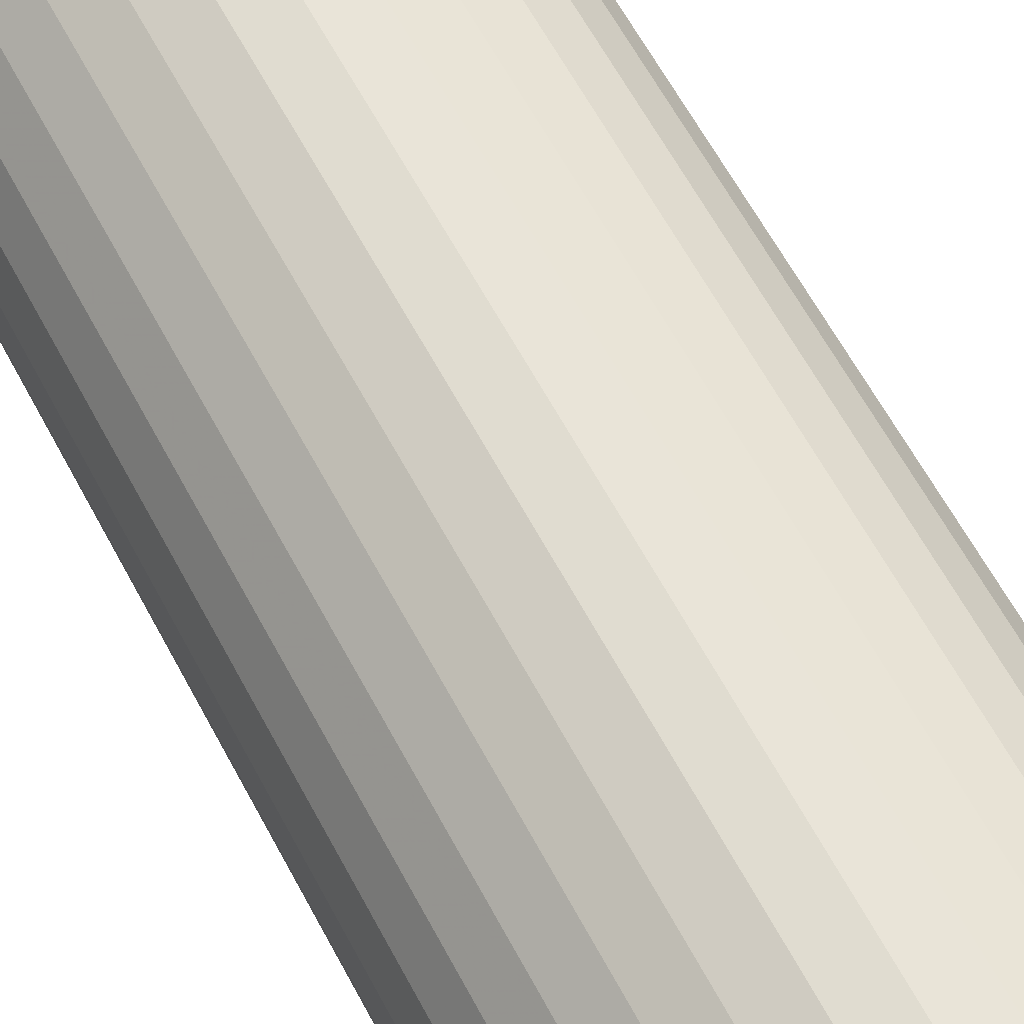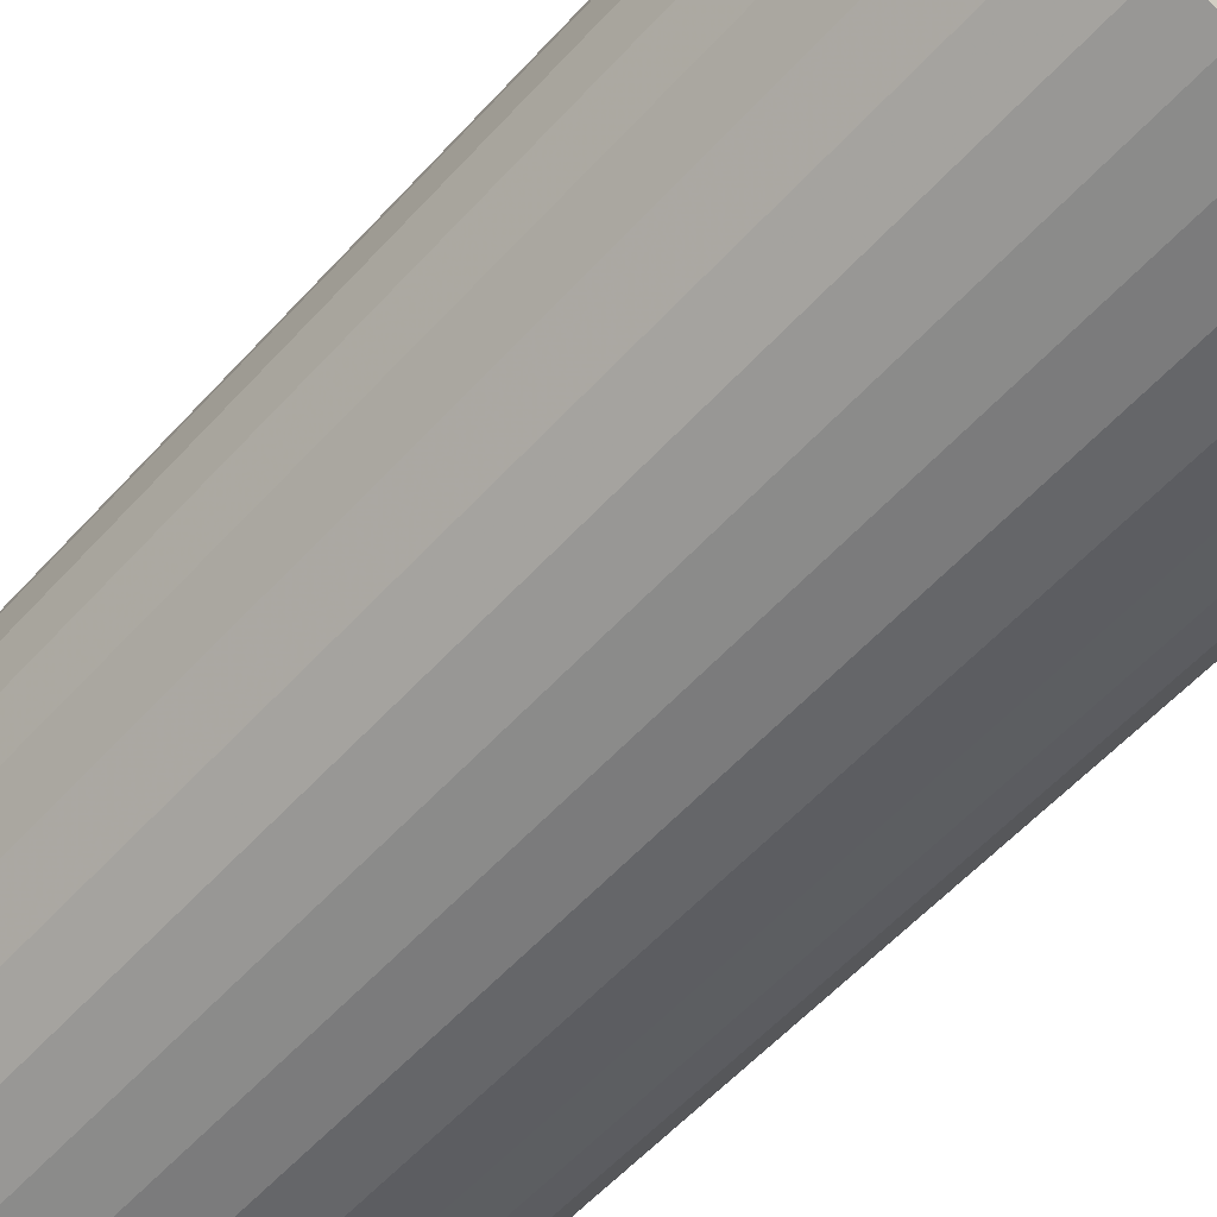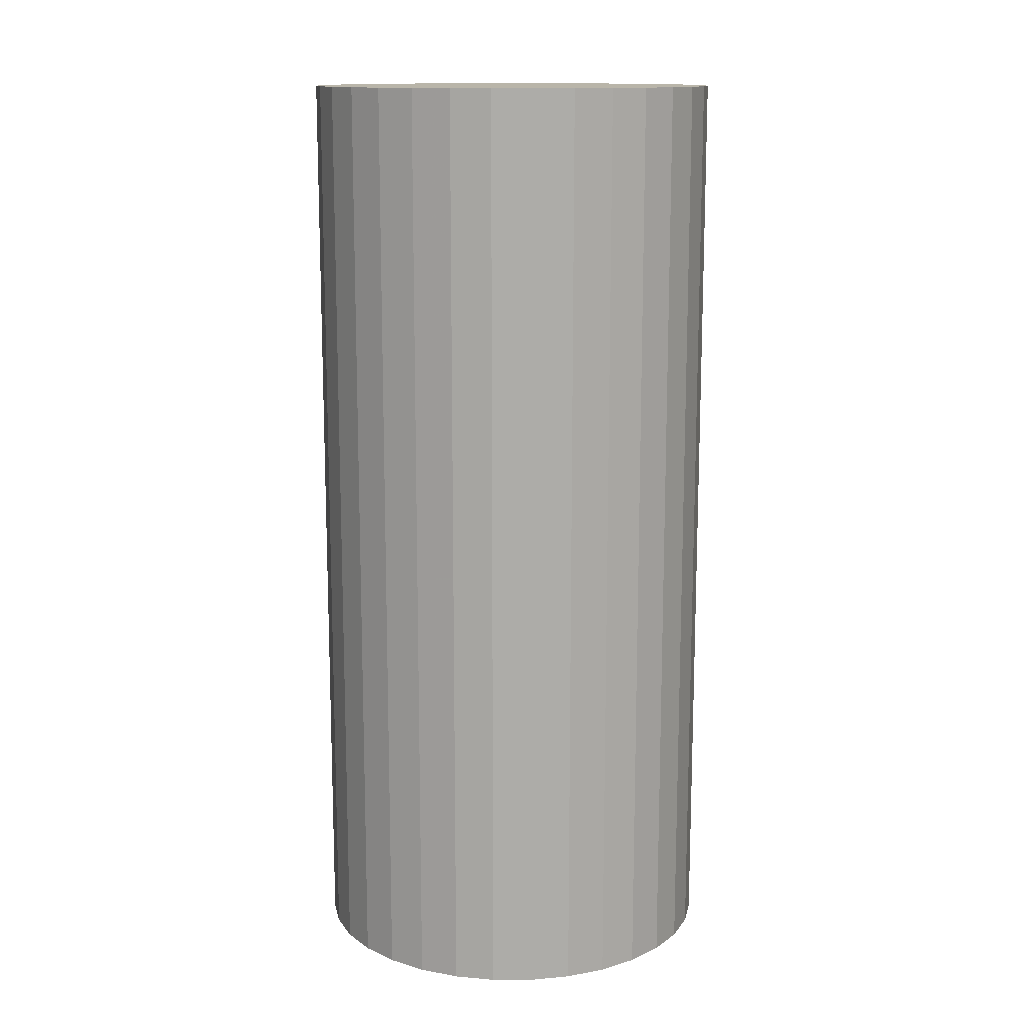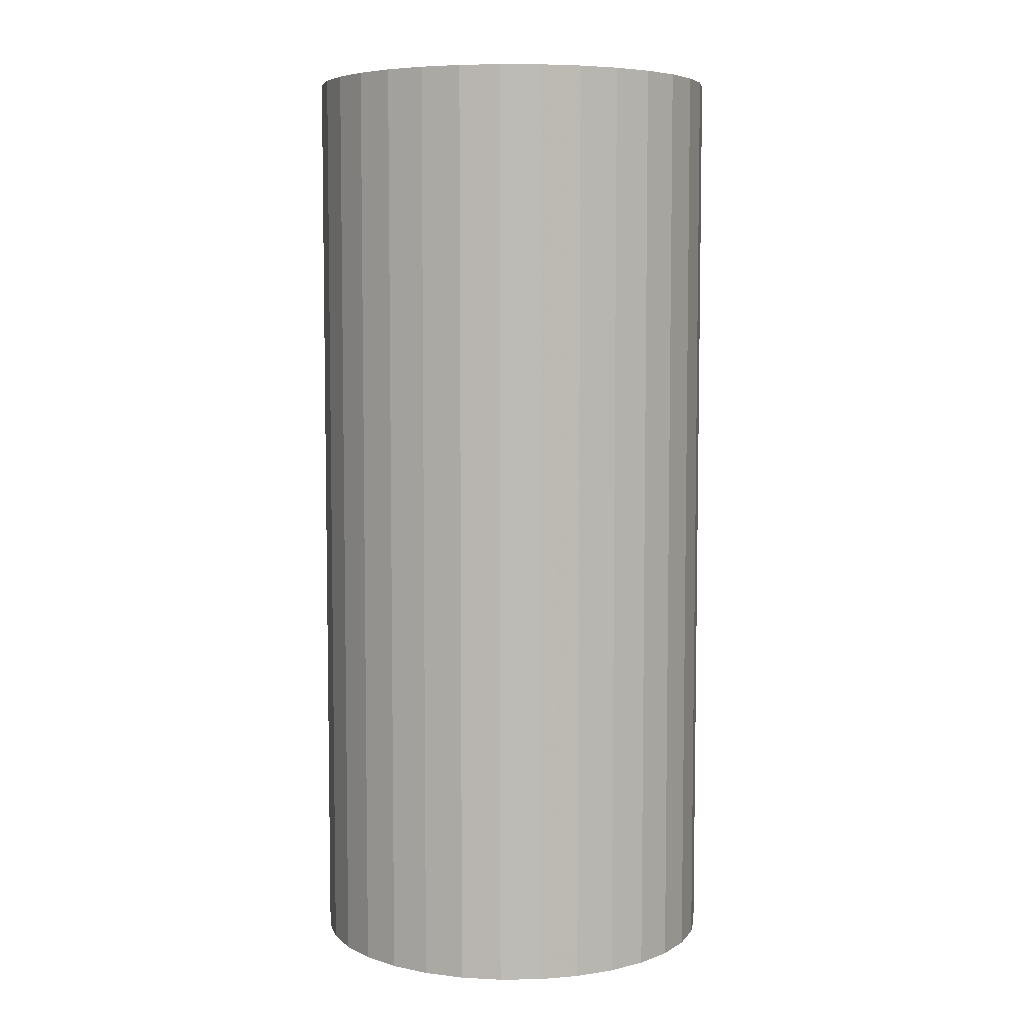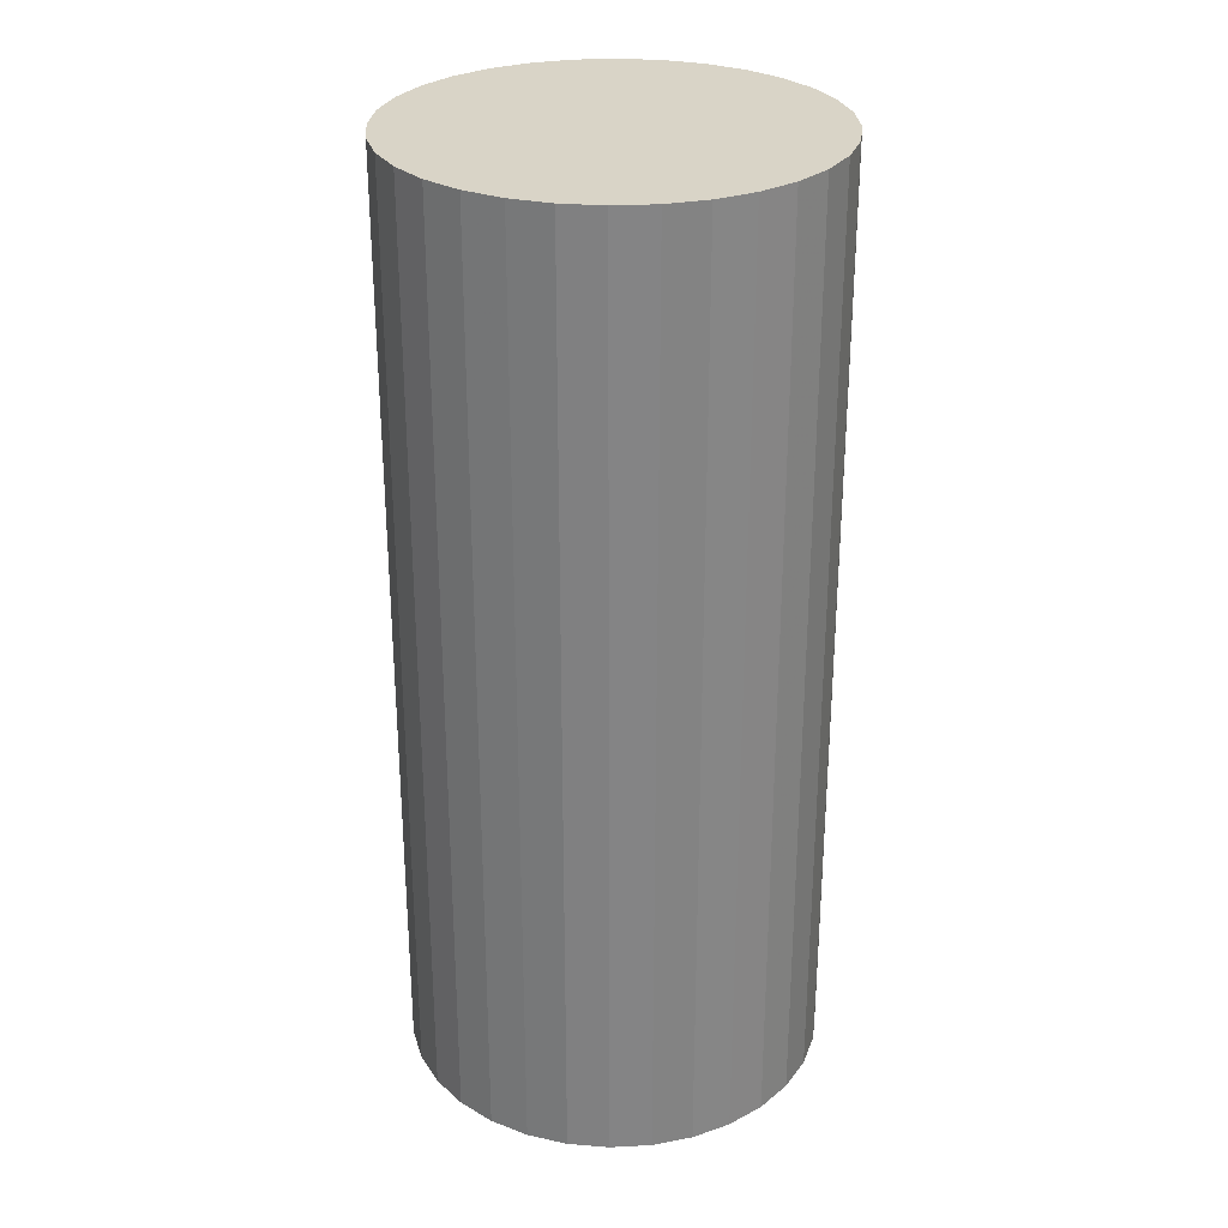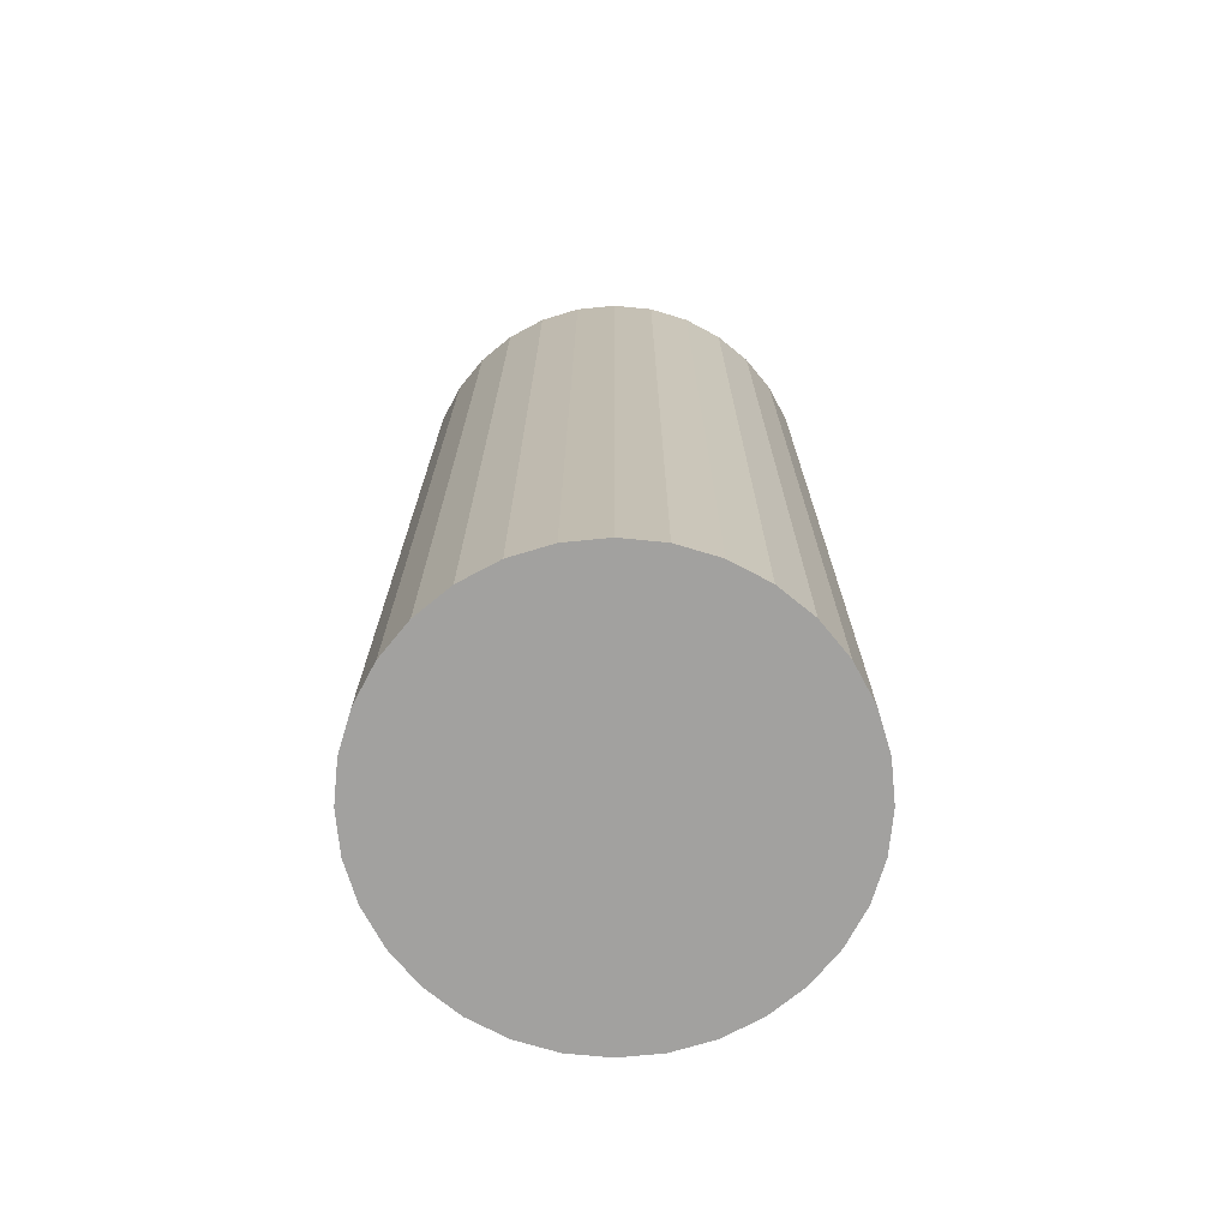
<metadata>
{"format":"obj","ext":"obj","renderer":"f3d","projection":"perspective","resolution":1024,"background":"white","views":[{"elev":64.6,"azim":151.5,"up":"+Y"},{"elev":-55.3,"azim":-41.0,"up":"+Y"},{"elev":13.4,"azim":-28.2,"up":"+Z"},{"elev":6.1,"azim":115.8,"up":"+Z"},{"elev":28.8,"azim":-66.3,"up":"+Z"},{"elev":-72.2,"azim":-123.7,"up":"+Z"}]}
</metadata>
<code>
v 0 0 -0.04721
v 0.02098 0 -0.04721
v 0.02098 0 0.04721
v 0 0 0.04721
v 0.02058 0.004093 -0.04721
v 0.02058 0.004093 0.04721
v 0.01938 0.008029 -0.04721
v 0.01938 0.008029 0.04721
v 0.01744 0.01166 -0.04721
v 0.01744 0.01166 0.04721
v 0.01484 0.01484 -0.04721
v 0.01484 0.01484 0.04721
v 0.01166 0.01744 -0.04721
v 0.01166 0.01744 0.04721
v 0.008029 0.01938 -0.04721
v 0.008029 0.01938 0.04721
v 0.004093 0.02058 -0.04721
v 0.004093 0.02058 0.04721
v 0 0.02098 -0.04721
v 0 0.02098 0.04721
v -0.004093 0.02058 -0.04721
v -0.004093 0.02058 0.04721
v -0.008029 0.01938 -0.04721
v -0.008029 0.01938 0.04721
v -0.01166 0.01744 -0.04721
v -0.01166 0.01744 0.04721
v -0.01484 0.01484 -0.04721
v -0.01484 0.01484 0.04721
v -0.01744 0.01166 -0.04721
v -0.01744 0.01166 0.04721
v -0.01938 0.008029 -0.04721
v -0.01938 0.008029 0.04721
v -0.02058 0.004093 -0.04721
v -0.02058 0.004093 0.04721
v -0.02098 0 -0.04721
v -0.02098 0 0.04721
v -0.02058 -0.004093 -0.04721
v -0.02058 -0.004093 0.04721
v -0.01938 -0.008029 -0.04721
v -0.01938 -0.008029 0.04721
v -0.01744 -0.01166 -0.04721
v -0.01744 -0.01166 0.04721
v -0.01484 -0.01484 -0.04721
v -0.01484 -0.01484 0.04721
v -0.01166 -0.01744 -0.04721
v -0.01166 -0.01744 0.04721
v -0.008029 -0.01938 -0.04721
v -0.008029 -0.01938 0.04721
v -0.004093 -0.02058 -0.04721
v -0.004093 -0.02058 0.04721
v -0 -0.02098 -0.04721
v -0 -0.02098 0.04721
v 0.004093 -0.02058 -0.04721
v 0.004093 -0.02058 0.04721
v 0.008029 -0.01938 -0.04721
v 0.008029 -0.01938 0.04721
v 0.01166 -0.01744 -0.04721
v 0.01166 -0.01744 0.04721
v 0.01484 -0.01484 -0.04721
v 0.01484 -0.01484 0.04721
v 0.01744 -0.01166 -0.04721
v 0.01744 -0.01166 0.04721
v 0.01938 -0.008029 -0.04721
v 0.01938 -0.008029 0.04721
v 0.02058 -0.004093 -0.04721
v 0.02058 -0.004093 0.04721
f 2 1 5
f 2 5 3
f 3 5 6
f 3 6 4
f 5 1 7
f 5 7 6
f 6 7 8
f 6 8 4
f 7 1 9
f 7 9 8
f 8 9 10
f 8 10 4
f 9 1 11
f 9 11 10
f 10 11 12
f 10 12 4
f 11 1 13
f 11 13 12
f 12 13 14
f 12 14 4
f 13 1 15
f 13 15 14
f 14 15 16
f 14 16 4
f 15 1 17
f 15 17 16
f 16 17 18
f 16 18 4
f 17 1 19
f 17 19 18
f 18 19 20
f 18 20 4
f 19 1 21
f 19 21 20
f 20 21 22
f 20 22 4
f 21 1 23
f 21 23 22
f 22 23 24
f 22 24 4
f 23 1 25
f 23 25 24
f 24 25 26
f 24 26 4
f 25 1 27
f 25 27 26
f 26 27 28
f 26 28 4
f 27 1 29
f 27 29 28
f 28 29 30
f 28 30 4
f 29 1 31
f 29 31 30
f 30 31 32
f 30 32 4
f 31 1 33
f 31 33 32
f 32 33 34
f 32 34 4
f 33 1 35
f 33 35 34
f 34 35 36
f 34 36 4
f 35 1 37
f 35 37 36
f 36 37 38
f 36 38 4
f 37 1 39
f 37 39 38
f 38 39 40
f 38 40 4
f 39 1 41
f 39 41 40
f 40 41 42
f 40 42 4
f 41 1 43
f 41 43 42
f 42 43 44
f 42 44 4
f 43 1 45
f 43 45 44
f 44 45 46
f 44 46 4
f 45 1 47
f 45 47 46
f 46 47 48
f 46 48 4
f 47 1 49
f 47 49 48
f 48 49 50
f 48 50 4
f 49 1 51
f 49 51 50
f 50 51 52
f 50 52 4
f 51 1 53
f 51 53 52
f 52 53 54
f 52 54 4
f 53 1 55
f 53 55 54
f 54 55 56
f 54 56 4
f 55 1 57
f 55 57 56
f 56 57 58
f 56 58 4
f 57 1 59
f 57 59 58
f 58 59 60
f 58 60 4
f 59 1 61
f 59 61 60
f 60 61 62
f 60 62 4
f 61 1 63
f 61 63 62
f 62 63 64
f 62 64 4
f 63 1 65
f 63 65 64
f 64 65 66
f 64 66 4
f 65 1 2
f 65 2 66
f 66 2 3
f 66 3 4

</code>
